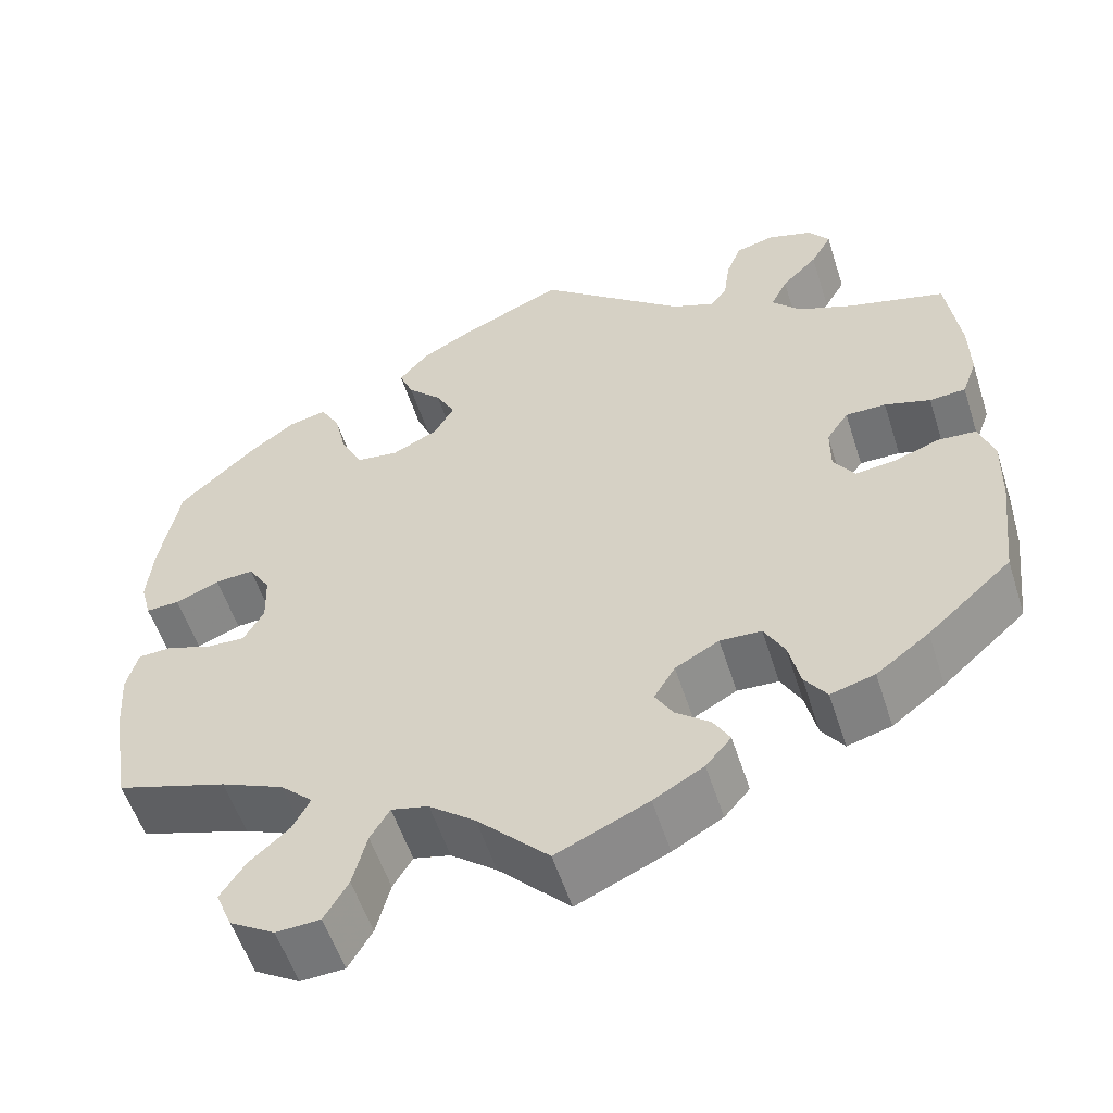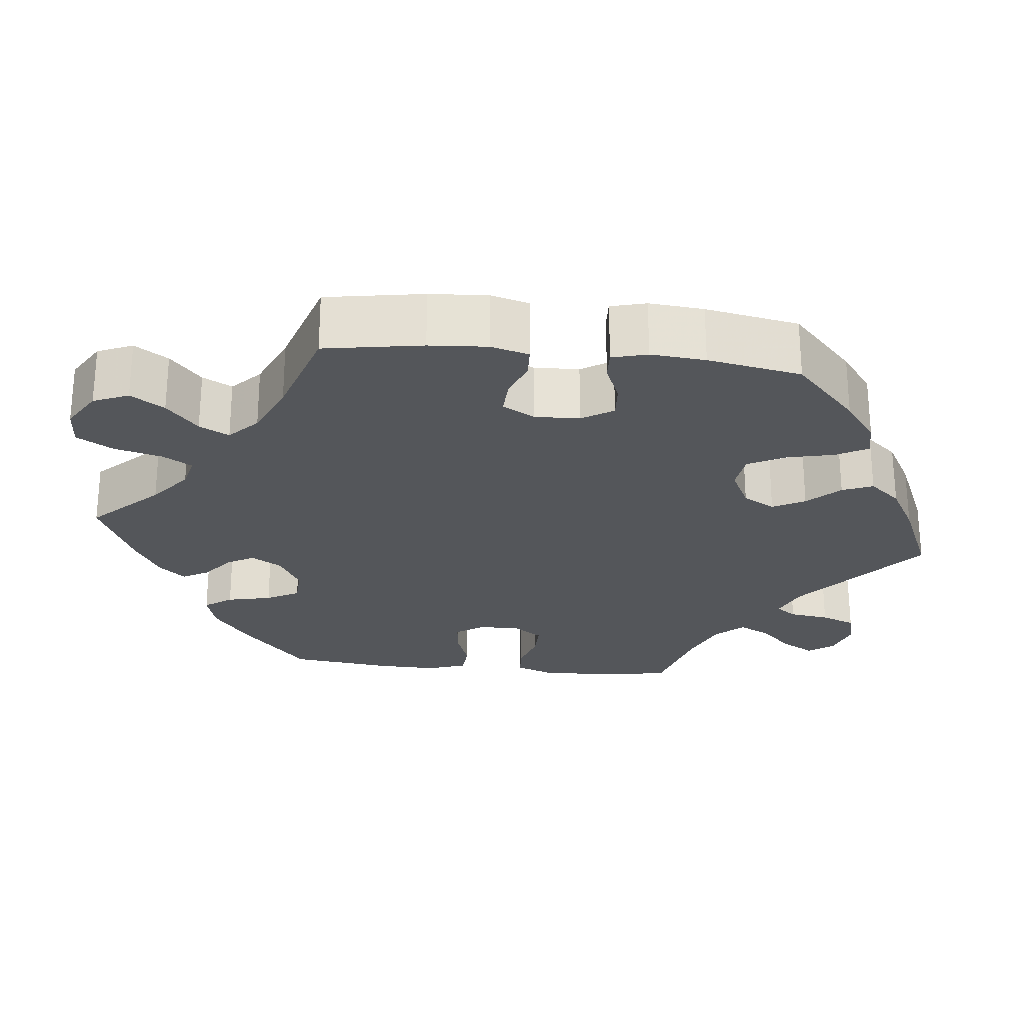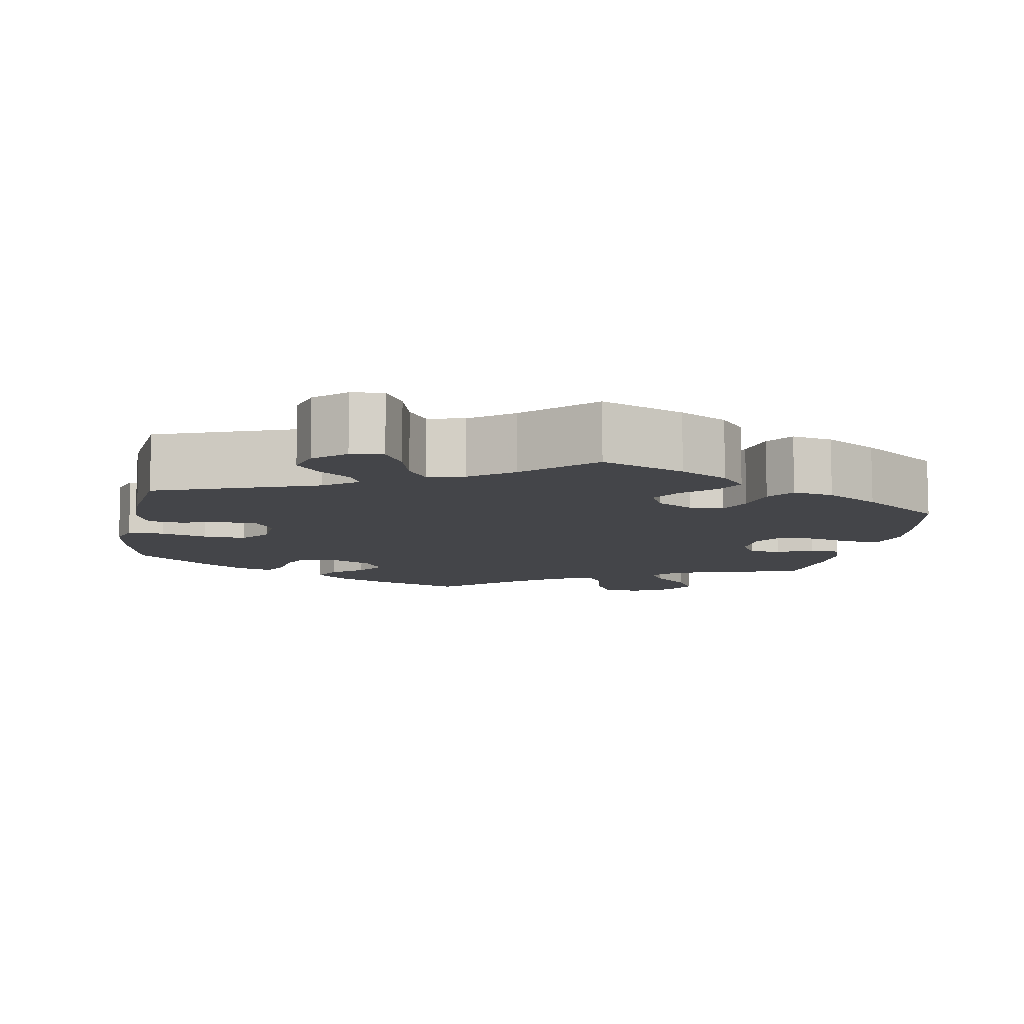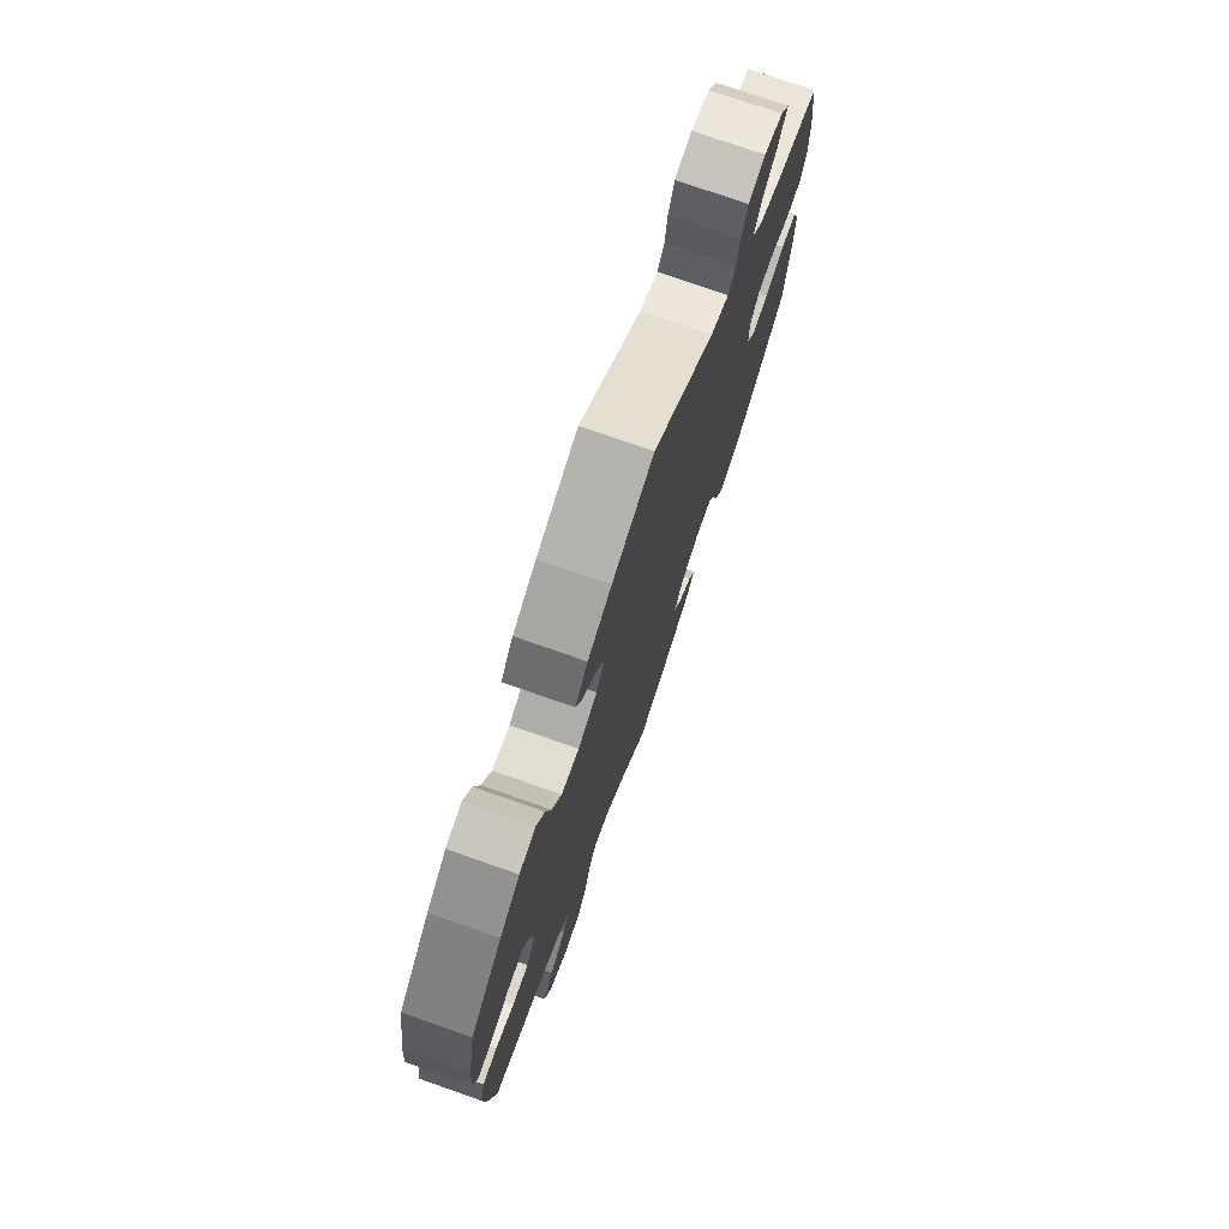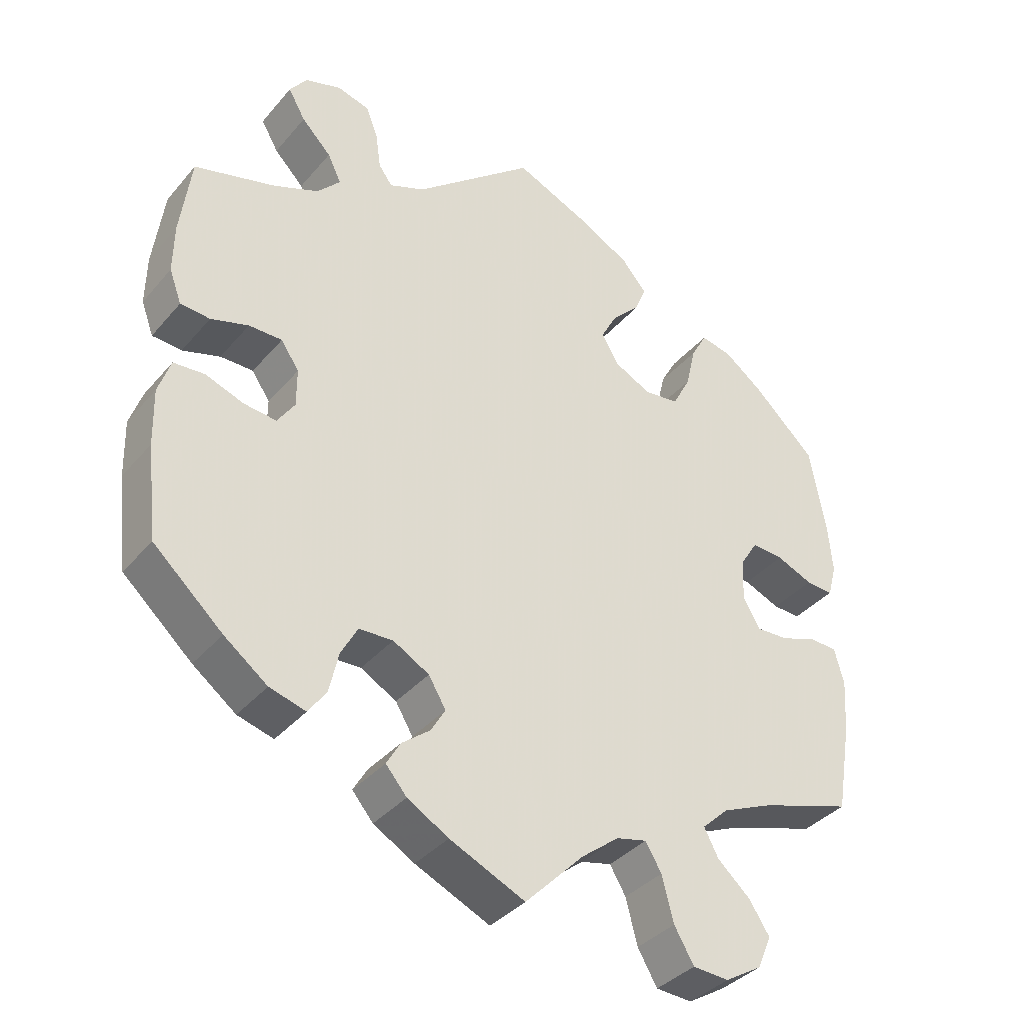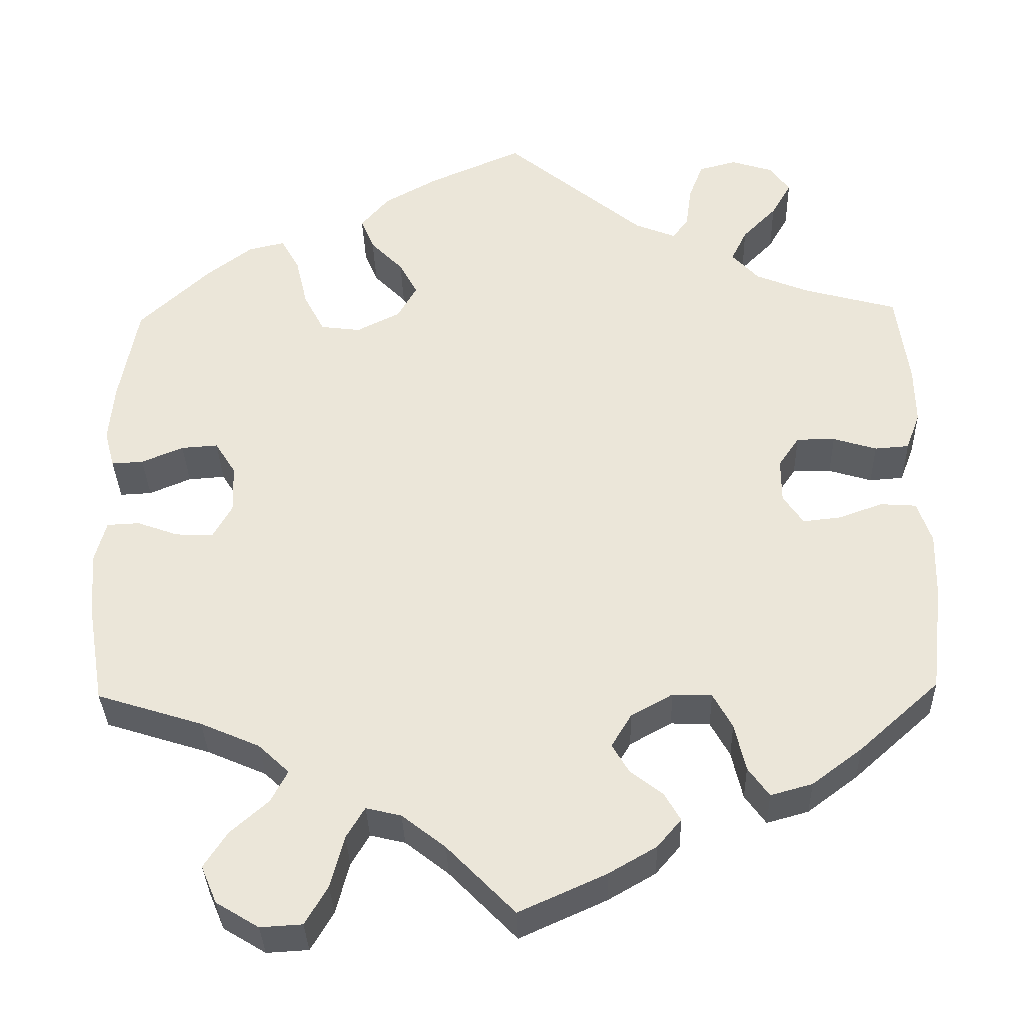
<metadata>
{"format":"obj","ext":"obj","renderer":"f3d","projection":"perspective","resolution":1024,"background":"white","views":[{"elev":-55.5,"azim":17.7,"up":"+Z"},{"elev":-25.3,"azim":-96.2,"up":"+Y"},{"elev":-9.1,"azim":49.6,"up":"+Y"},{"elev":75.4,"azim":-70.7,"up":"+Z"},{"elev":-37.1,"azim":144.9,"up":"+Z"},{"elev":-34.4,"azim":1.6,"up":"+Z"}]}
</metadata>
<code>
v -0.416 0.07 0.369
v -0.362 0.07 0.41
v -0.318 0.07 0.42
v -0.296 0.07 0.38
v -0.282 0.07 0.32
v -0.257 0.07 0.272
v -0.209 0.07 0.266
v -0.157 0.07 0.292
v -0.134 0.07 0.333
v -0.156 0.07 0.374
v -0.195 0.07 0.414
v -0.211 0.07 0.453
v -0.177 0.07 0.493
v -0.113 0.07 0.529
v -0.001 0.07 0.578
v 0.166 0.07 0.44
v 0.215 0.07 0.42
v 0.234 0.07 0.446
v 0.241 0.07 0.497
v 0.258 0.07 0.541
v 0.303 0.07 0.553
v 0.353 0.07 0.537
v 0.377 0.07 0.504
v 0.353 0.07 0.462
v 0.312 0.07 0.42
v 0.293 0.07 0.381
v 0.325 0.07 0.346
v 0.388 0.07 0.32
v 0.5 0.07 0.289
v 0.515 0.07 0.176
v 0.516 0.07 0.107
v 0.499 0.07 0.061
v 0.458 0.07 0.058
v 0.406 0.07 0.074
v 0.36 0.07 0.074
v 0.335 0.07 0.037
v 0.335 0.07 -0.016
v 0.359 0.07 -0.052
v 0.404 0.07 -0.047
v 0.457 0.07 -0.028
v 0.5 0.07 -0.031
v 0.517 0.07 -0.081
v 0.515 0.07 -0.16
v 0.5 0.07 -0.289
v 0.404 0.07 -0.375
v 0.344 0.07 -0.42
v 0.294 0.07 -0.434
v 0.269 0.07 -0.399
v 0.256 0.07 -0.342
v 0.233 0.07 -0.3
v 0.186 0.07 -0.298
v 0.136 0.07 -0.326
v 0.112 0.07 -0.366
v 0.132 0.07 -0.4
v 0.171 0.07 -0.431
v 0.19 0.07 -0.464
v 0.161 0.07 -0.498
v 0.104 0.07 -0.531
v 0 0.07 -0.578
v -0.081 0.07 -0.495
v -0.133 0.07 -0.454
v -0.175 0.07 -0.444
v -0.197 0.07 -0.481
v -0.213 0.07 -0.543
v -0.24 0.07 -0.589
v -0.29 0.07 -0.592
v -0.341 0.07 -0.561
v -0.36 0.07 -0.516
v -0.332 0.07 -0.473
v -0.287 0.07 -0.433
v -0.267 0.07 -0.395
v -0.304 0.07 -0.36
v -0.375 0.07 -0.329
v -0.501 0.07 -0.289
v -0.522 0.07 -0.164
v -0.527 0.07 -0.09
v -0.514 0.07 -0.041
v -0.475 0.07 -0.039
v -0.426 0.07 -0.057
v -0.381 0.07 -0.059
v -0.358 0.07 -0.018
v -0.36 0.07 0.04
v -0.385 0.07 0.08
v -0.429 0.07 0.077
v -0.479 0.07 0.056
v -0.517 0.07 0.054
v -0.529 0.07 0.099
v -0.523 0.07 0.169
v -0.501 0.07 0.289
v -0.416 0 0.369
v -0.362 0 0.41
v -0.318 0 0.42
v -0.296 0 0.38
v -0.282 0 0.32
v -0.257 0 0.272
v -0.209 0 0.266
v -0.157 0 0.292
v -0.134 0 0.333
v -0.156 0 0.374
v -0.195 0 0.414
v -0.211 0 0.453
v -0.177 0 0.493
v -0.113 0 0.529
v -0.001 0 0.578
v 0.166 0 0.44
v 0.215 0 0.42
v 0.234 0 0.446
v 0.241 0 0.497
v 0.258 0 0.541
v 0.303 0 0.553
v 0.353 0 0.537
v 0.377 0 0.504
v 0.353 0 0.462
v 0.312 0 0.42
v 0.293 0 0.381
v 0.325 0 0.346
v 0.388 0 0.32
v 0.5 0 0.289
v 0.515 0 0.176
v 0.516 0 0.107
v 0.499 0 0.061
v 0.458 0 0.058
v 0.406 0 0.074
v 0.36 0 0.074
v 0.335 0 0.037
v 0.335 0 -0.016
v 0.359 0 -0.052
v 0.404 0 -0.047
v 0.457 0 -0.028
v 0.5 0 -0.031
v 0.517 0 -0.081
v 0.515 0 -0.16
v 0.5 0 -0.289
v 0.404 0 -0.375
v 0.344 0 -0.42
v 0.294 0 -0.434
v 0.269 0 -0.399
v 0.256 0 -0.342
v 0.233 0 -0.3
v 0.186 0 -0.298
v 0.136 0 -0.326
v 0.112 0 -0.366
v 0.132 0 -0.4
v 0.171 0 -0.431
v 0.19 0 -0.464
v 0.161 0 -0.498
v 0.104 0 -0.531
v 0 0 -0.578
v -0.081 0 -0.495
v -0.133 0 -0.454
v -0.175 0 -0.444
v -0.197 0 -0.481
v -0.213 0 -0.543
v -0.24 0 -0.589
v -0.29 0 -0.592
v -0.341 0 -0.561
v -0.36 0 -0.516
v -0.332 0 -0.473
v -0.287 0 -0.433
v -0.267 0 -0.395
v -0.304 0 -0.36
v -0.375 0 -0.329
v -0.501 0 -0.289
v -0.522 0 -0.164
v -0.527 0 -0.09
v -0.514 0 -0.041
v -0.475 0 -0.039
v -0.426 0 -0.057
v -0.381 0 -0.059
v -0.358 0 -0.018
v -0.36 0 0.04
v -0.385 0 0.08
v -0.429 0 0.077
v -0.479 0 0.056
v -0.517 0 0.054
v -0.529 0 0.099
v -0.523 0 0.169
v -0.501 0 0.289
f 84 85 86 87
f 83 84 87 88
f 76 77 78 79
f 76 79 80
f 73 74 75 76
f 72 73 76 80
f 71 72 80 81
f 67 68 69 70
f 67 70 71
f 66 67 71
f 63 64 65 66
f 62 63 66 71
f 61 62 71 81
f 57 58 59 60
f 54 55 56 57
f 53 54 57 60
f 52 53 60 61
f 46 47 48 49
f 46 49 50
f 45 46 50
f 44 45 50
f 43 44 50 51
f 39 40 41 42
f 38 39 42 43
f 31 32 33 34
f 31 34 35
f 28 29 30 31
f 27 28 31 35
f 26 27 35 36
f 22 23 24 25
f 22 25 26
f 21 22 26
f 18 19 20 21
f 18 21 26
f 17 18 26 36
f 13 14 15 16
f 10 11 12 13
f 9 10 13 16
f 8 9 16 17
f 2 3 4 5
f 2 5 6
f 1 2 6
f 83 88 89 1
f 52 61 81 82
f 51 52 82 83
f 38 43 51 83
f 37 38 83
f 7 8 17 36
f 6 7 36 37
f 83 1 6
f 6 37 83
f 176 175 174 173
f 177 176 173 172
f 168 167 166 165
f 169 168 165
f 165 164 163 162
f 169 165 162 161
f 170 169 161 160
f 159 158 157 156
f 160 159 156
f 160 156 155
f 155 154 153 152
f 160 155 152 151
f 170 160 151 150
f 149 148 147 146
f 146 145 144 143
f 149 146 143 142
f 150 149 142 141
f 138 137 136 135
f 139 138 135
f 139 135 134
f 139 134 133
f 140 139 133 132
f 131 130 129 128
f 132 131 128 127
f 123 122 121 120
f 124 123 120
f 120 119 118 117
f 124 120 117 116
f 125 124 116 115
f 114 113 112 111
f 115 114 111
f 115 111 110
f 110 109 108 107
f 115 110 107
f 125 115 107 106
f 105 104 103 102
f 102 101 100 99
f 105 102 99 98
f 106 105 98 97
f 94 93 92 91
f 95 94 91
f 95 91 90
f 90 178 177 172
f 171 170 150 141
f 172 171 141 140
f 172 140 132 127
f 172 127 126
f 125 106 97 96
f 126 125 96 95
f 95 90 172
f 172 126 95
f 1 90 91 2
f 2 91 92 3
f 3 92 93 4
f 4 93 94 5
f 5 94 95 6
f 6 95 96 7
f 7 96 97 8
f 8 97 98 9
f 9 98 99 10
f 10 99 100 11
f 11 100 101 12
f 12 101 102 13
f 13 102 103 14
f 14 103 104 15
f 15 104 105 16
f 16 105 106 17
f 17 106 107 18
f 18 107 108 19
f 19 108 109 20
f 20 109 110 21
f 21 110 111 22
f 22 111 112 23
f 23 112 113 24
f 24 113 114 25
f 25 114 115 26
f 26 115 116 27
f 27 116 117 28
f 28 117 118 29
f 29 118 119 30
f 30 119 120 31
f 31 120 121 32
f 32 121 122 33
f 33 122 123 34
f 34 123 124 35
f 35 124 125 36
f 36 125 126 37
f 37 126 127 38
f 38 127 128 39
f 39 128 129 40
f 40 129 130 41
f 41 130 131 42
f 42 131 132 43
f 43 132 133 44
f 44 133 134 45
f 45 134 135 46
f 46 135 136 47
f 47 136 137 48
f 48 137 138 49
f 49 138 139 50
f 50 139 140 51
f 51 140 141 52
f 52 141 142 53
f 53 142 143 54
f 54 143 144 55
f 55 144 145 56
f 56 145 146 57
f 57 146 147 58
f 58 147 148 59
f 59 148 149 60
f 60 149 150 61
f 61 150 151 62
f 62 151 152 63
f 63 152 153 64
f 64 153 154 65
f 65 154 155 66
f 66 155 156 67
f 67 156 157 68
f 68 157 158 69
f 69 158 159 70
f 70 159 160 71
f 71 160 161 72
f 72 161 162 73
f 73 162 163 74
f 74 163 164 75
f 75 164 165 76
f 76 165 166 77
f 77 166 167 78
f 78 167 168 79
f 79 168 169 80
f 80 169 170 81
f 81 170 171 82
f 82 171 172 83
f 83 172 173 84
f 84 173 174 85
f 85 174 175 86
f 86 175 176 87
f 87 176 177 88
f 88 177 178 89
f 89 178 90 1

</code>
